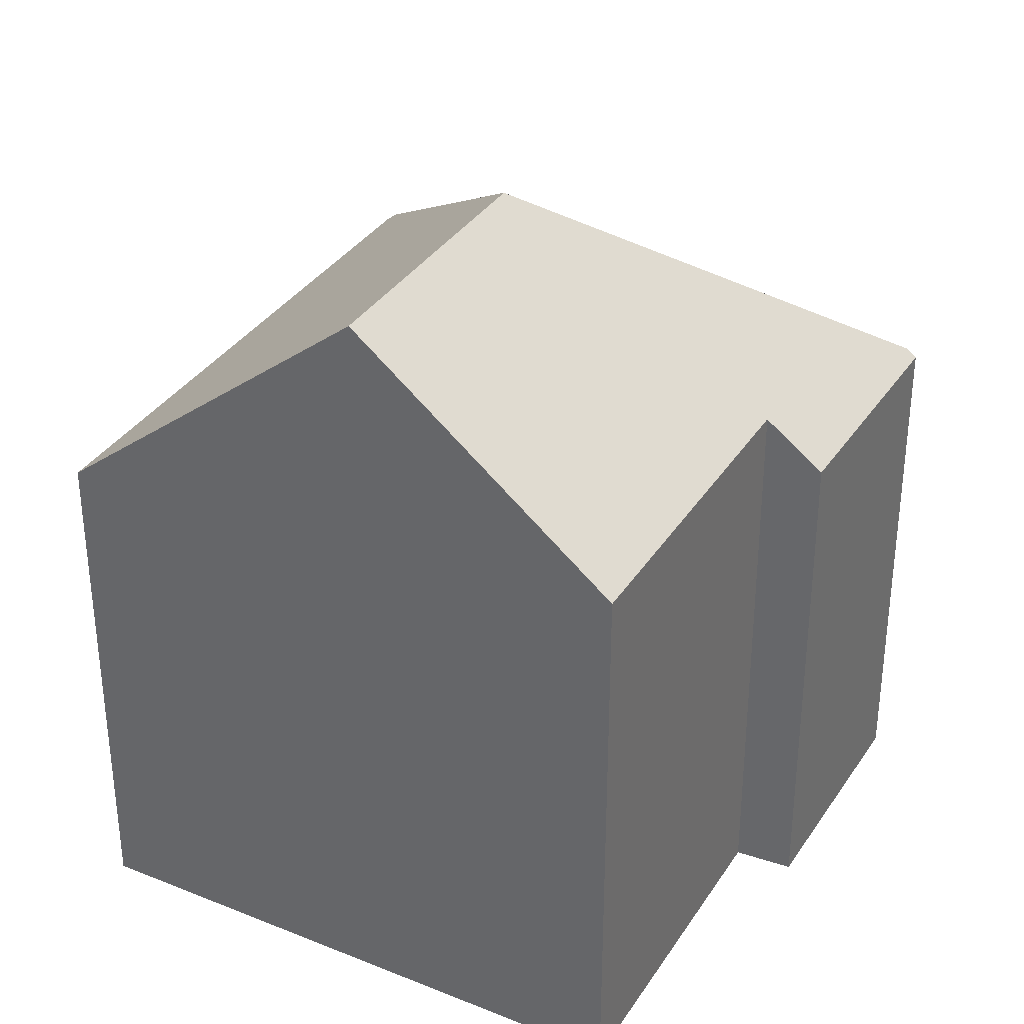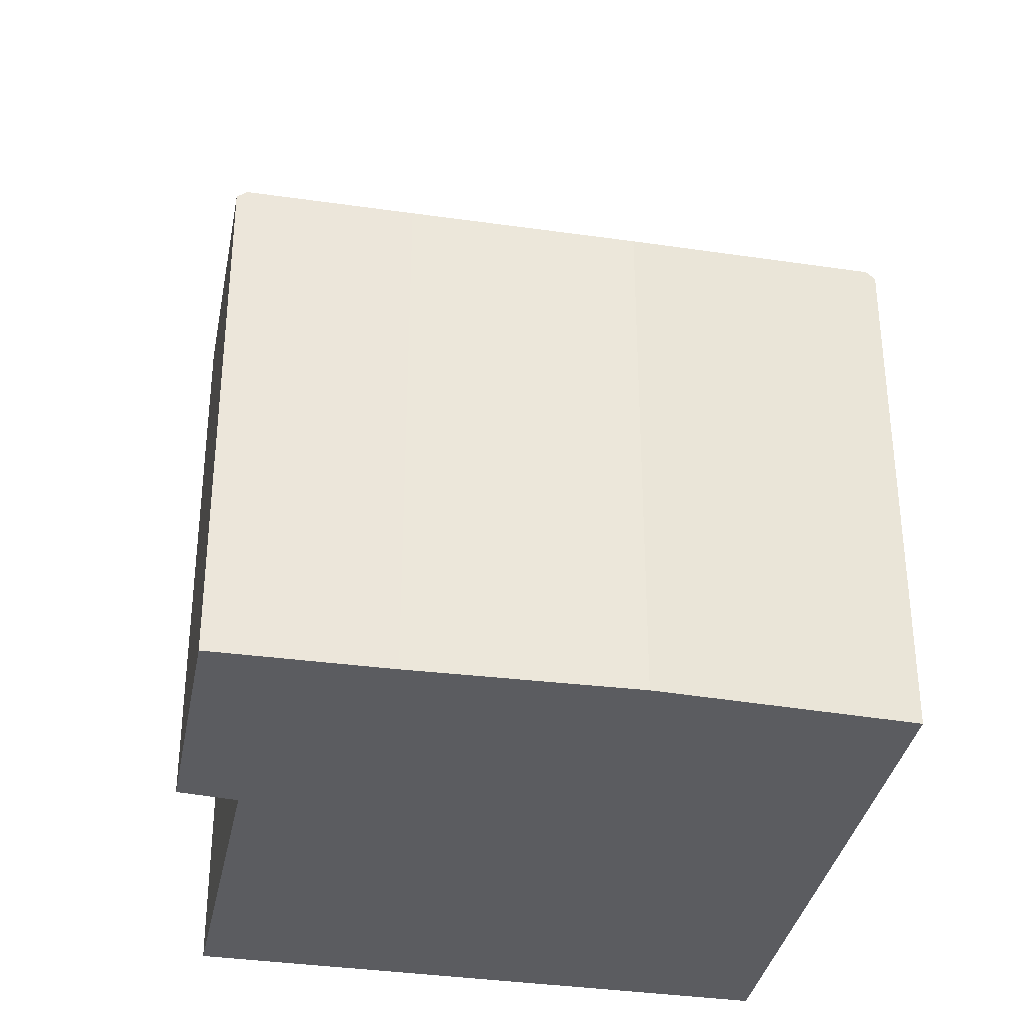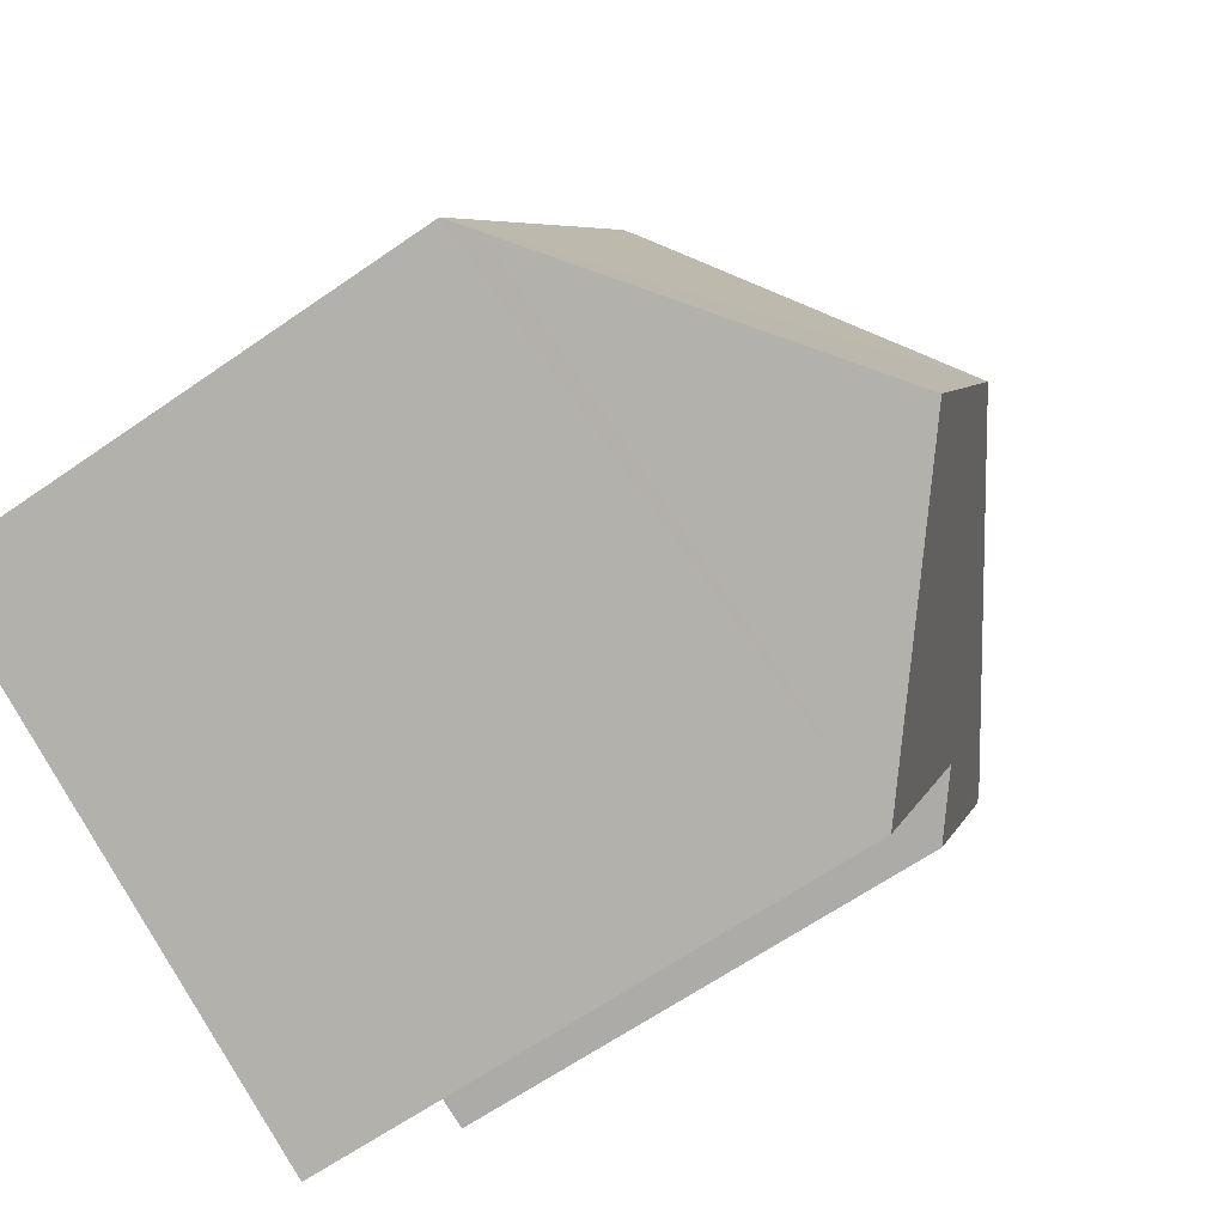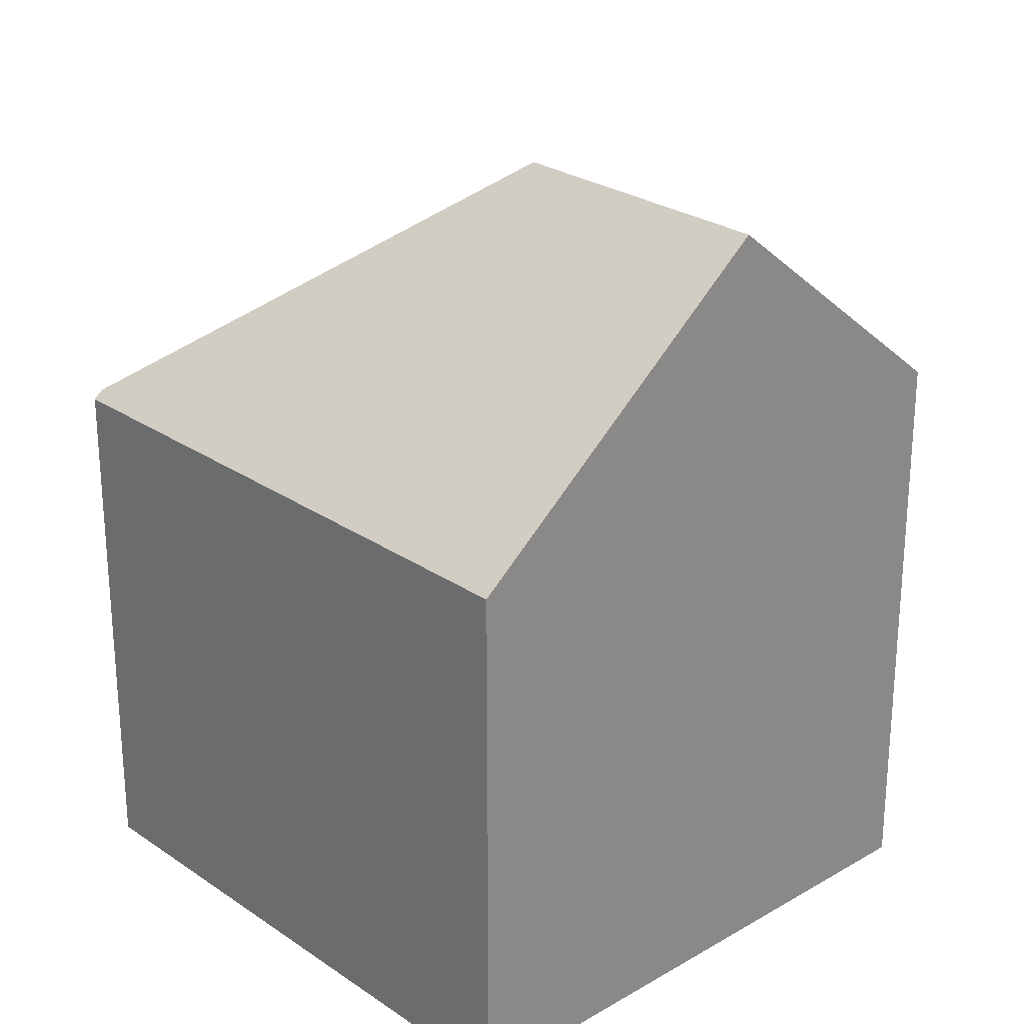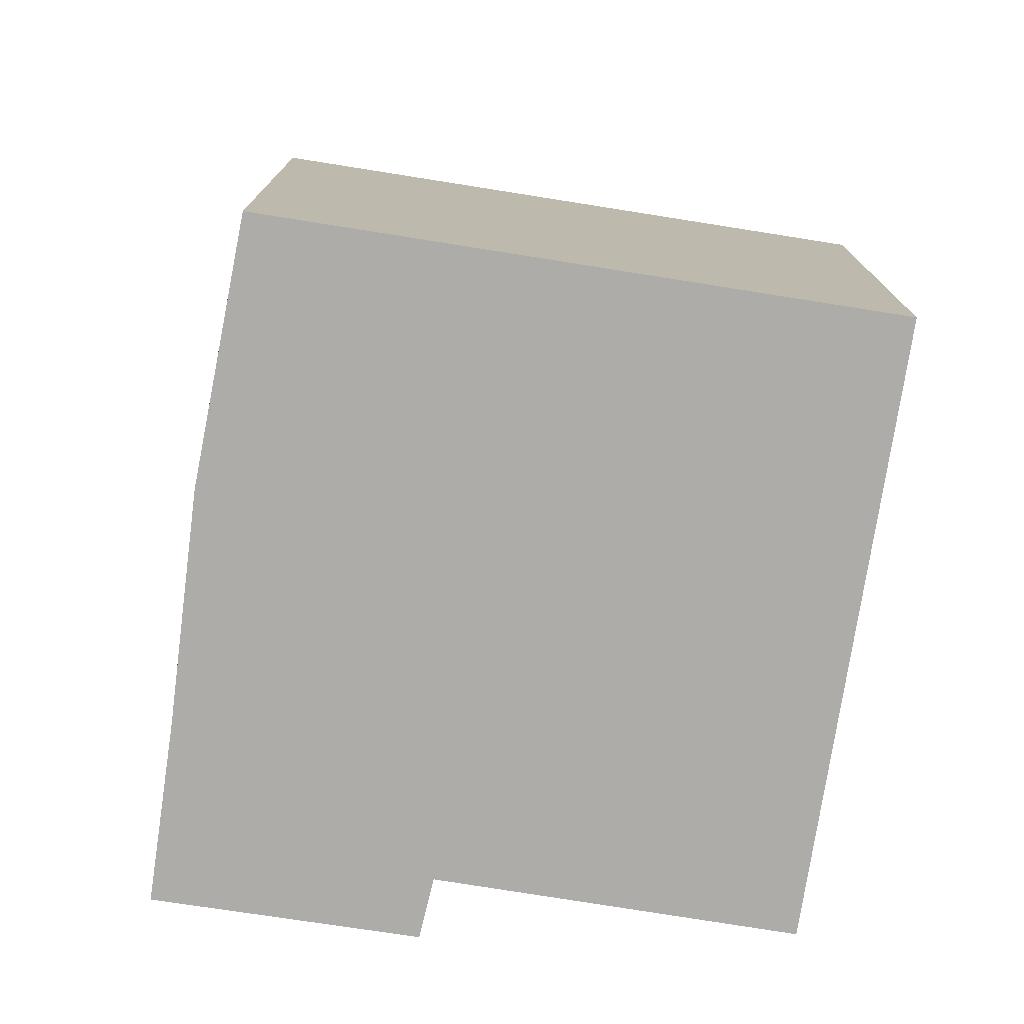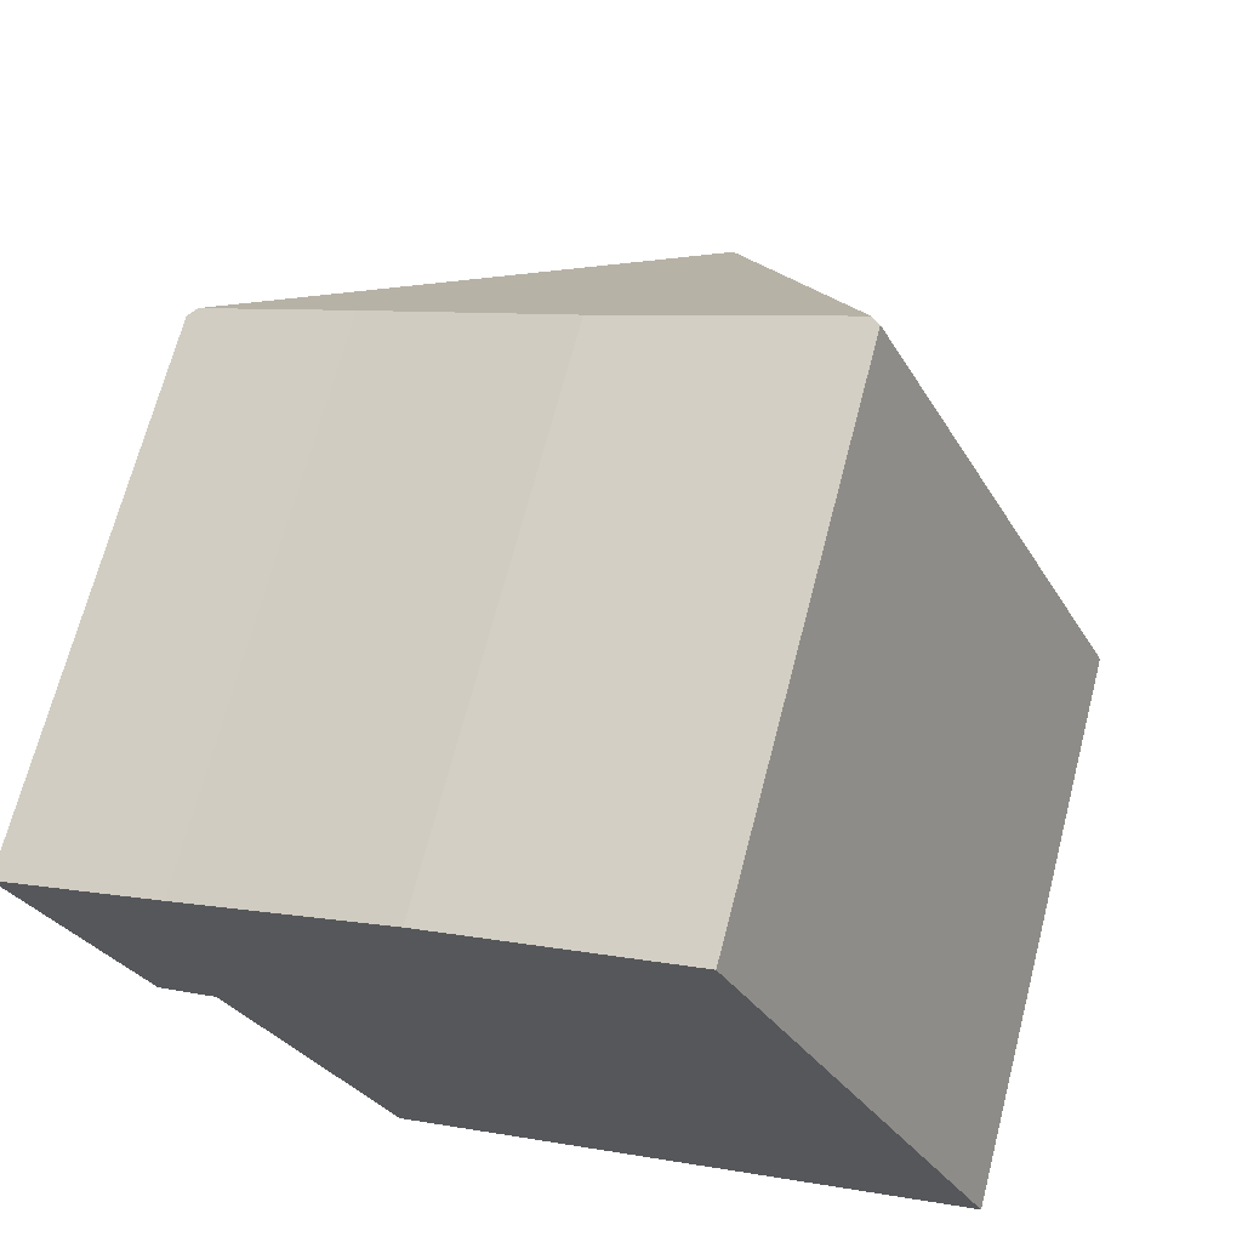
<metadata>
{"format":"obj","ext":"obj","renderer":"f3d","projection":"perspective","resolution":1024,"background":"white","views":[{"elev":34.7,"azim":-176.2,"up":"+Y"},{"elev":-35.3,"azim":-35.6,"up":"+Y"},{"elev":-63.3,"azim":125.2,"up":"+Z"},{"elev":26.0,"azim":112.6,"up":"+Y"},{"elev":-77.0,"azim":56.4,"up":"+Y"},{"elev":68.3,"azim":14.5,"up":"+Z"}]}
</metadata>
<code>
v  6.741 12.36 -2.386
v  5.617 8.266 2.744
v  9.197 8.384 4.224
v  2.477 8.36 1.175
v  0.14 8.386 0.066
v  13.29 8.266 -4.363
v  9.333 8.266 4.28
v  8.626 12.36 -6.501
v  12.9 8.607 -4.541
v  2.574 9.033 -3.303
v  4.821 9.021 -8.245
v  1.695 8.289 -3.622
v  0 8.263 5.06e-16
v  2.574 2.023e-16 -3.303
v  4.821 5.049e-16 -8.245
v  1.695 2.218e-16 -3.622
v  0 0 0
v  2.477 -7.195e-17 1.175
v  0.14 -4.041e-18 0.066
v  5.617 -1.68e-16 2.744
v  9.197 -2.586e-16 4.224
v  9.333 -2.621e-16 4.28
v  13.29 2.672e-16 -4.363
v  8.626 3.981e-16 -6.501
v  12.9 2.781e-16 -4.541
g defaultobject
f 1 2 3
f 2 1 4
f 4 1 5
f 6 3 7
f 3 6 1
f 1 6 8
f 8 6 9
f 10 8 11
f 8 10 1
f 1 10 5
f 5 10 12
f 5 12 13
f 11 14 10
f 14 11 15
f 16 13 12
f 13 16 17
f 14 12 10
f 12 14 16
f 13 4 5
f 4 13 18
f 18 13 17
f 18 17 19
f 18 2 4
f 2 18 20
f 21 2 20
f 21 3 2
f 3 21 7
f 7 21 22
f 22 6 7
f 6 22 23
f 9 11 8
f 11 9 6
f 11 6 23
f 11 23 24
f 11 24 15
f 24 23 25
f 20 23 22
f 23 20 18
f 23 18 25
f 25 18 24
f 24 18 19
f 24 19 17
f 24 17 14
f 14 17 16
f 15 24 14

</code>
